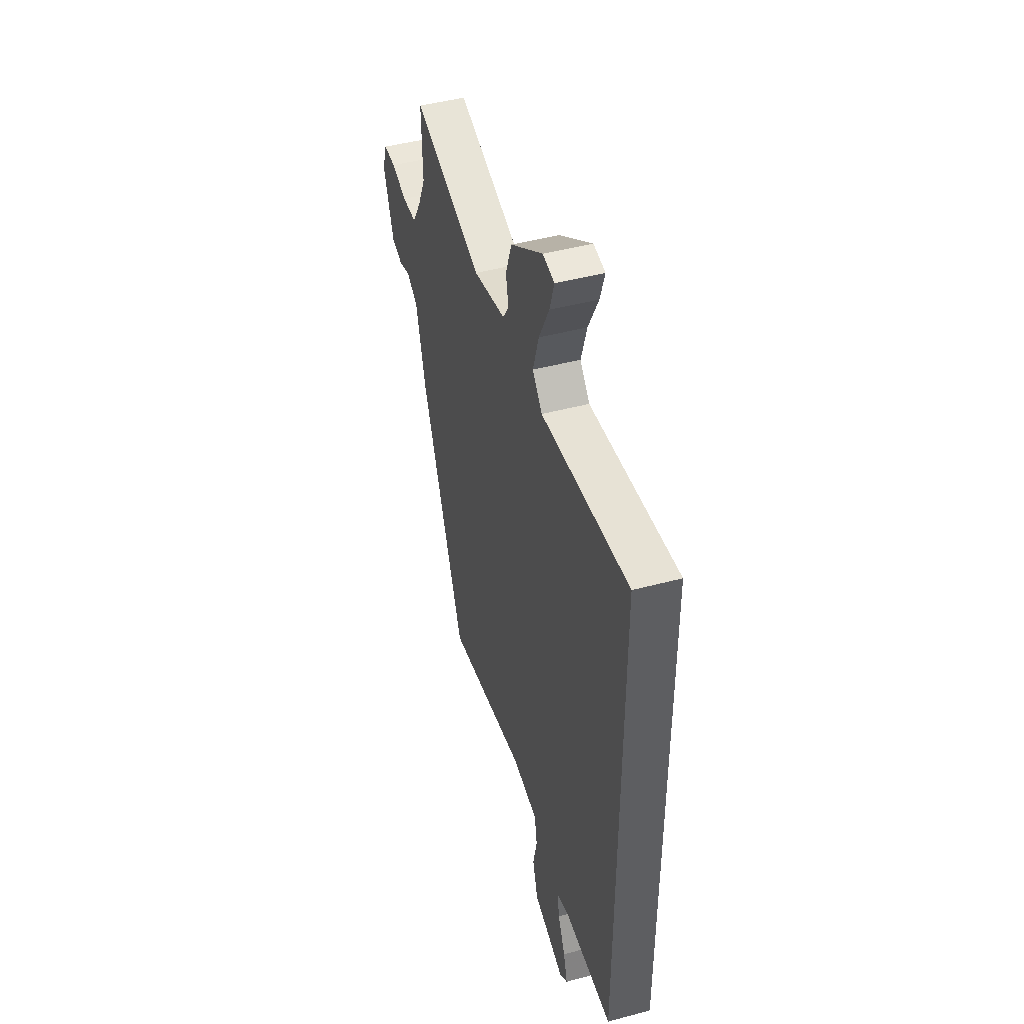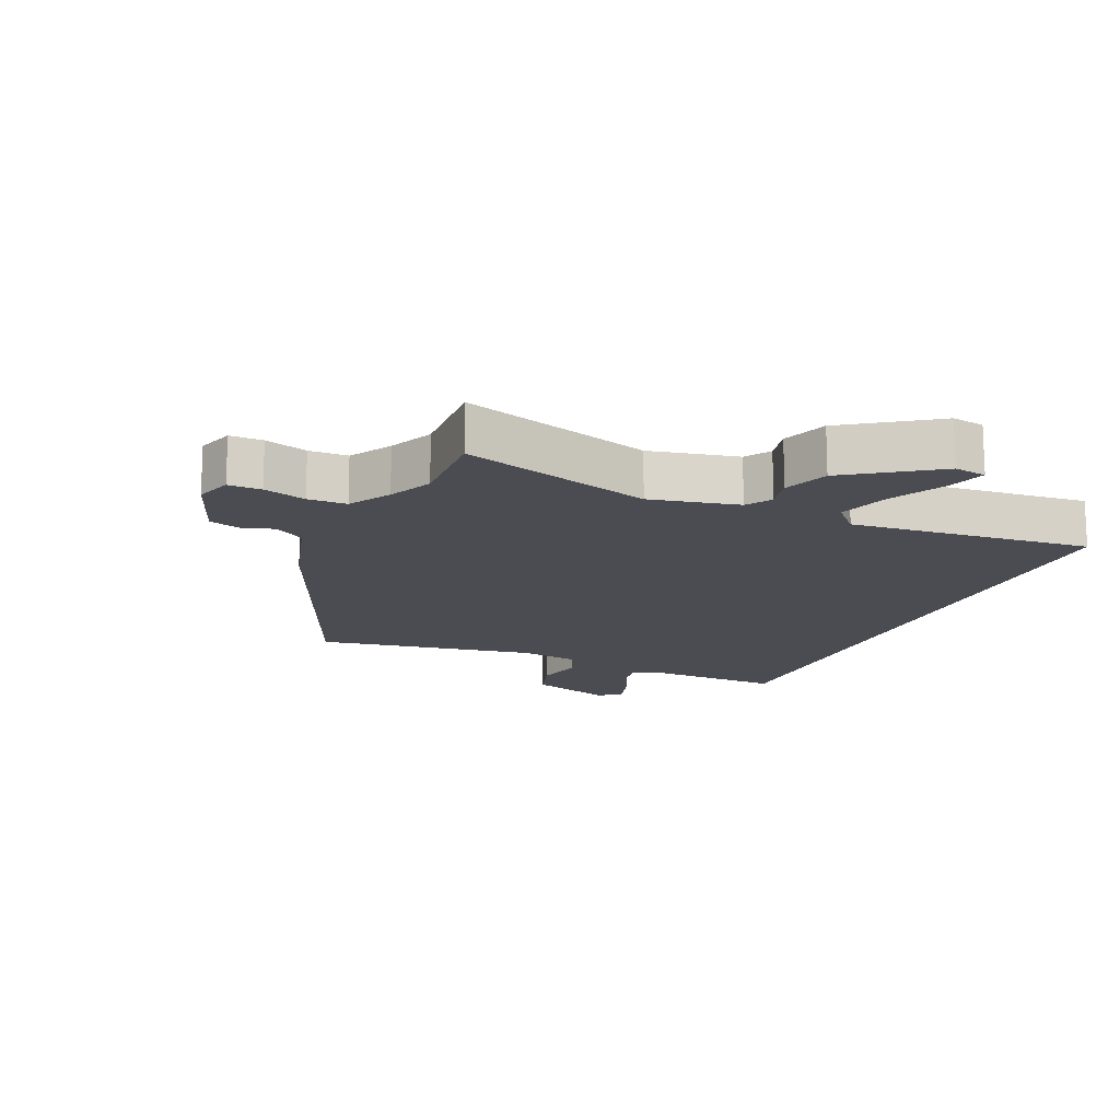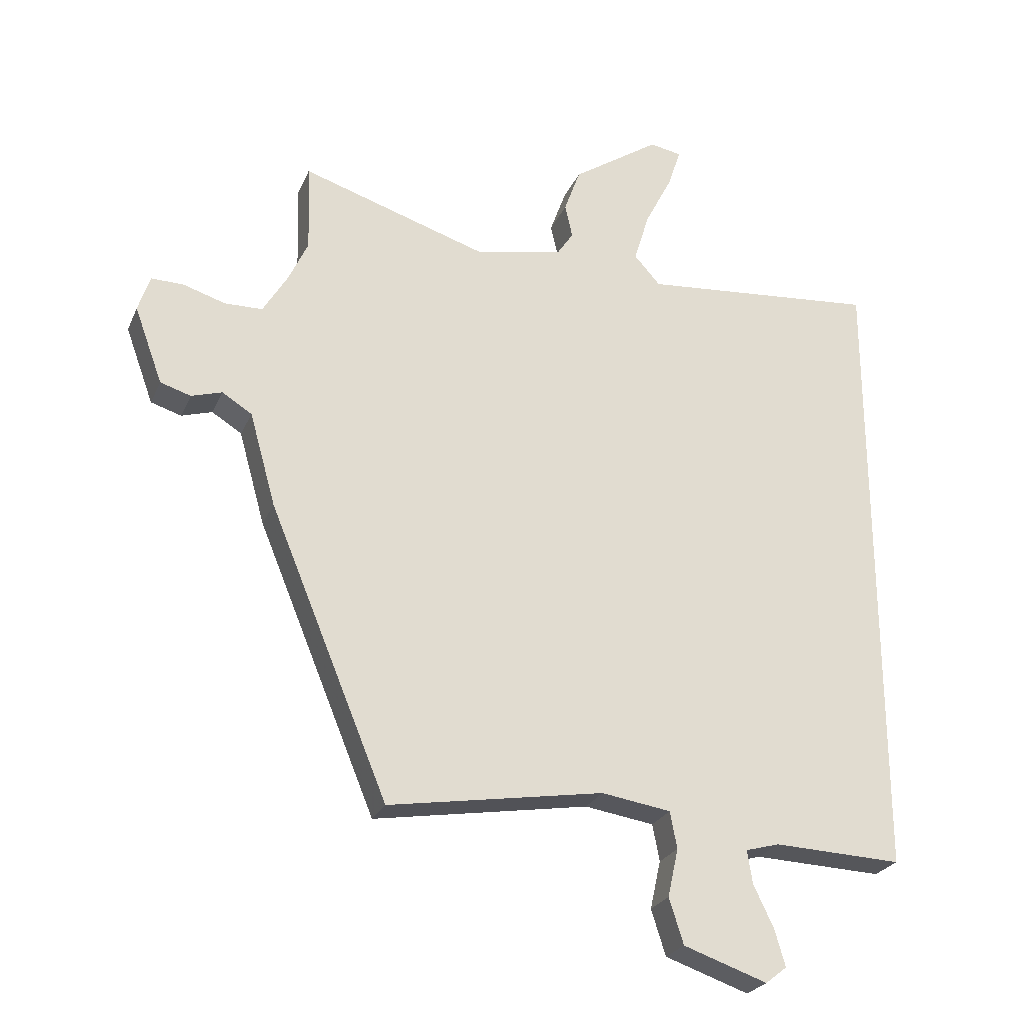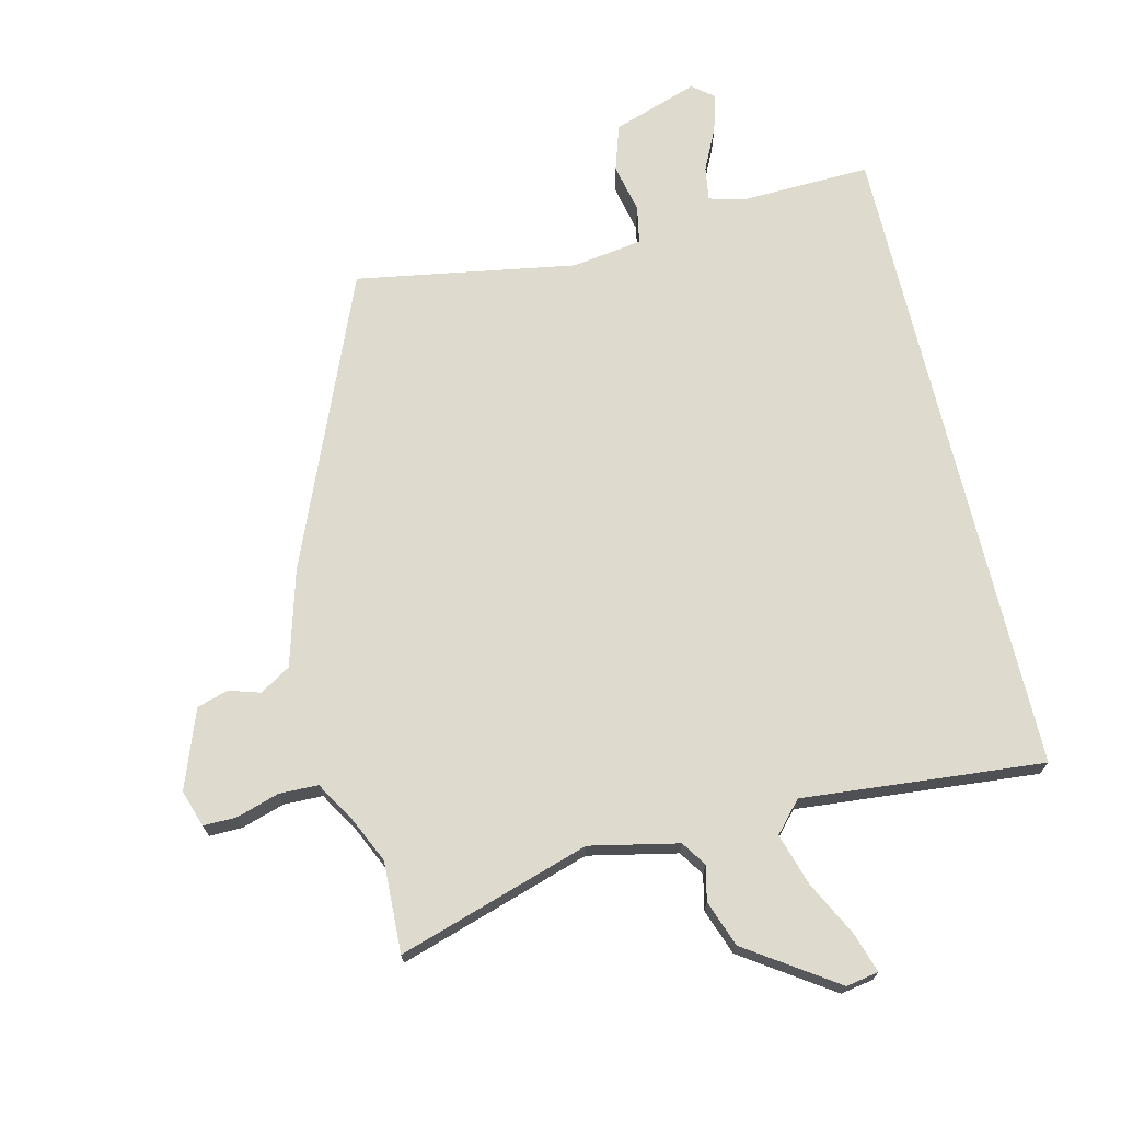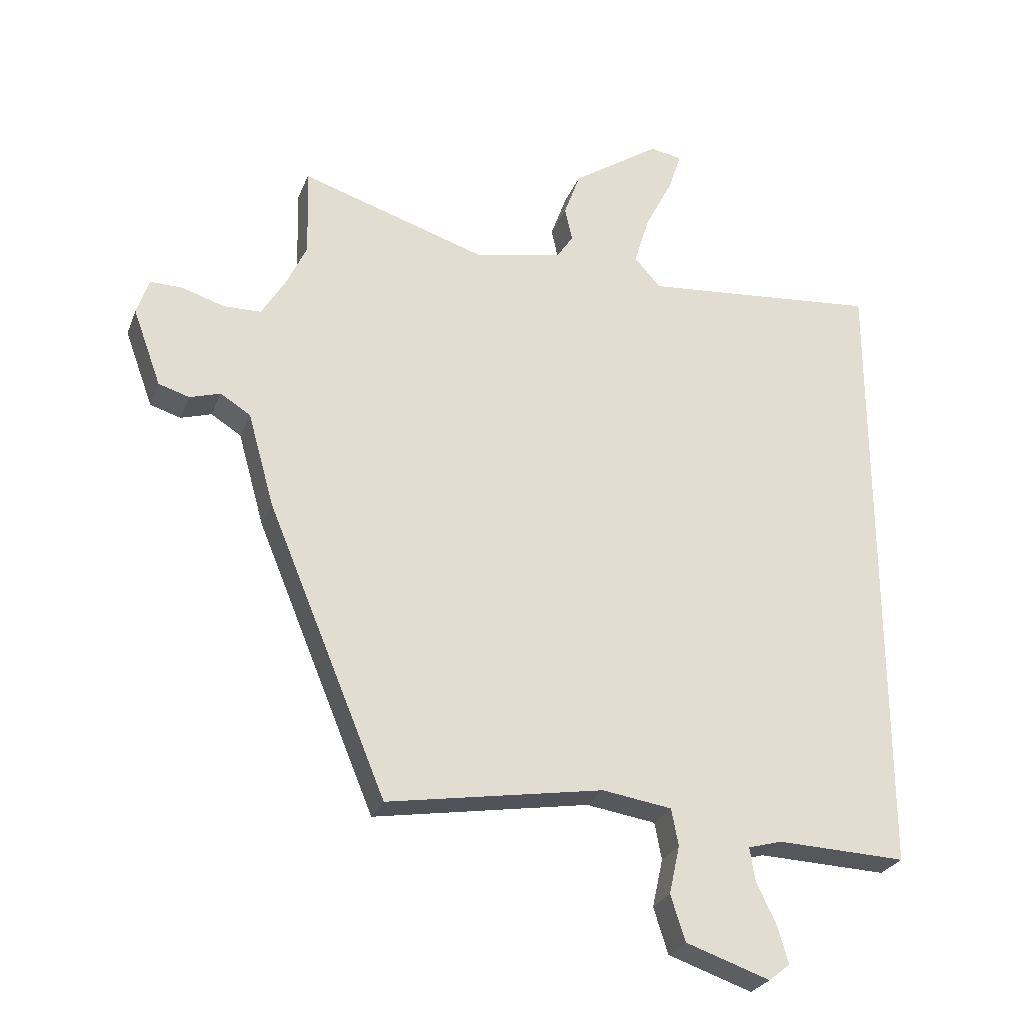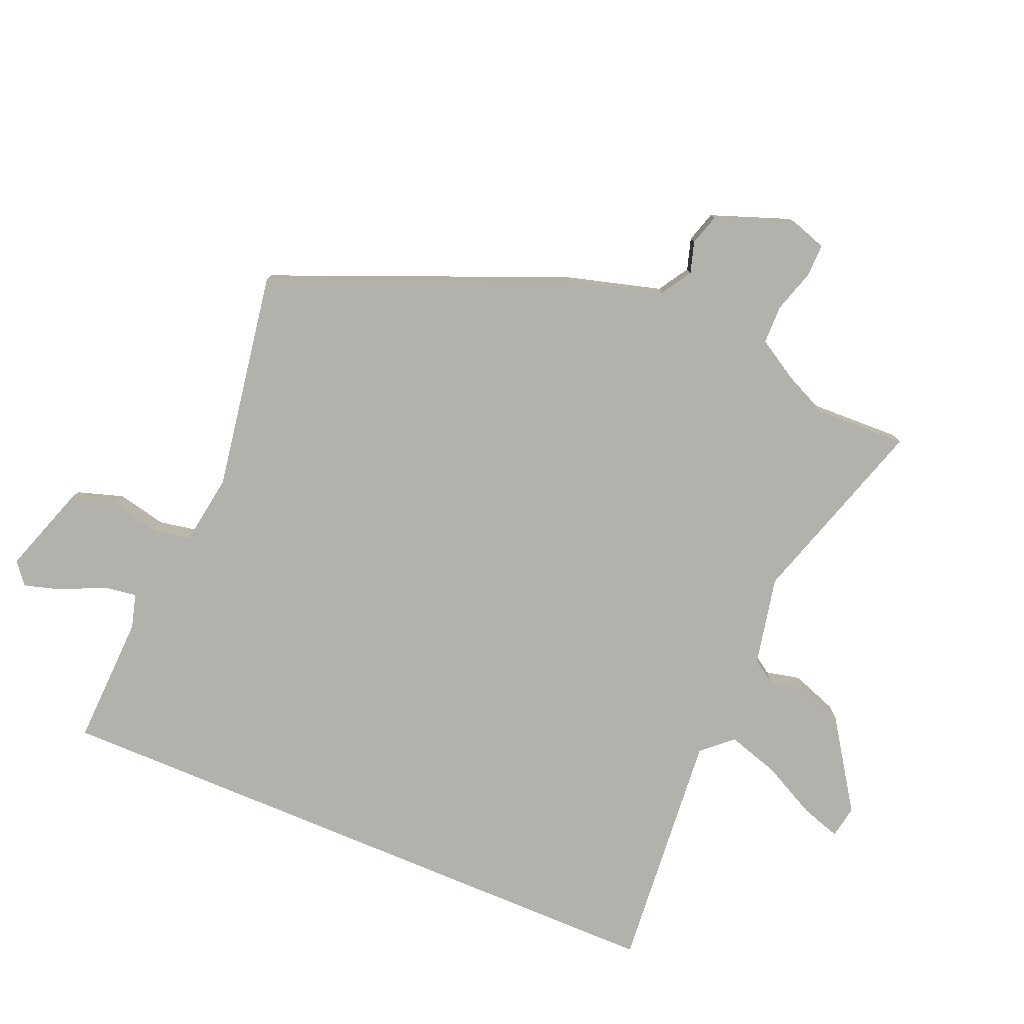
<metadata>
{"format":"obj","ext":"obj","renderer":"f3d","projection":"perspective","resolution":1024,"background":"white","views":[{"elev":45.8,"azim":72.9,"up":"+Z"},{"elev":-15.3,"azim":-23.1,"up":"+Y"},{"elev":-25.3,"azim":-19.5,"up":"+Z"},{"elev":71.1,"azim":-13.3,"up":"+Y"},{"elev":-26.6,"azim":-18.3,"up":"+Z"},{"elev":-78.9,"azim":-112.8,"up":"+Y"}]}
</metadata>
<code>
v -0.497 0.07 0.426
v -0.502 0.07 0.568
v -0.202 0.07 0.473
v -0.063 0.07 0.502
v -0.037 0.07 0.541
v -0.049 0.07 0.595
v -0.023 0.07 0.667
v 0.117 0.07 0.761
v 0.168 0.07 0.752
v 0.148 0.07 0.69
v 0.104 0.07 0.604
v 0.079 0.07 0.523
v 0.121 0.07 0.476
v 0.5 0.07 0.509
v 0.5 0.07 -0.51
v 0.294 0.07 -0.502
v 0.24 0.07 -0.517
v 0.248 0.07 -0.57
v 0.28 0.07 -0.637
v 0.297 0.07 -0.696
v 0.263 0.07 -0.723
v 0.129 0.07 -0.677
v 0.106 0.07 -0.604
v 0.123 0.07 -0.527
v 0.112 0.07 -0.468
v 0.001 0.07 -0.451
v -0.344 0.07 -0.508
v -0.534 0.07 -0.048
v -0.576 0.07 0.102
v -0.624 0.07 0.132
v -0.673 0.07 0.117
v -0.722 0.07 0.132
v -0.767 0.07 0.255
v -0.748 0.07 0.313
v -0.696 0.07 0.312
v -0.629 0.07 0.291
v -0.568 0.07 0.292
v -0.529 0.07 0.357
v -0.497 0 0.426
v -0.502 0 0.568
v -0.202 0 0.473
v -0.063 0 0.502
v -0.037 0 0.541
v -0.049 0 0.595
v -0.023 0 0.667
v 0.117 0 0.761
v 0.168 0 0.752
v 0.148 0 0.69
v 0.104 0 0.604
v 0.079 0 0.523
v 0.121 0 0.476
v 0.5 0 0.509
v 0.5 0 -0.51
v 0.294 0 -0.502
v 0.24 0 -0.517
v 0.248 0 -0.57
v 0.28 0 -0.637
v 0.297 0 -0.696
v 0.263 0 -0.723
v 0.129 0 -0.677
v 0.106 0 -0.604
v 0.123 0 -0.527
v 0.112 0 -0.468
v 0.001 0 -0.451
v -0.344 0 -0.508
v -0.534 0 -0.048
v -0.576 0 0.102
v -0.624 0 0.132
v -0.673 0 0.117
v -0.722 0 0.132
v -0.767 0 0.255
v -0.748 0 0.313
v -0.696 0 0.312
v -0.629 0 0.291
v -0.568 0 0.292
v -0.529 0 0.357
f 34 35 36
f 33 34 36
f 32 33 36
f 31 32 36
f 30 31 36
f 29 30 36 37
f 29 37 38
f 28 29 38
f 27 28 38
f 26 27 38
f 22 23 24
f 21 22 24
f 20 21 24
f 19 20 24
f 18 19 24
f 17 18 24 25
f 16 17 25
f 15 16 25
f 14 15 25
f 13 14 25
f 25 26 38
f 13 25 38
f 12 13 38
f 9 10 11
f 8 9 11
f 7 8 11
f 6 7 11
f 5 6 11
f 4 5 11 12
f 1 2 3
f 38 1 3
f 3 4 12 38
f 74 73 72
f 74 72 71
f 74 71 70
f 74 70 69
f 74 69 68
f 75 74 68 67
f 76 75 67
f 76 67 66
f 76 66 65
f 76 65 64
f 62 61 60
f 62 60 59
f 62 59 58
f 62 58 57
f 62 57 56
f 63 62 56 55
f 63 55 54
f 63 54 53
f 63 53 52
f 63 52 51
f 76 64 63
f 76 63 51
f 76 51 50
f 49 48 47
f 49 47 46
f 49 46 45
f 49 45 44
f 49 44 43
f 50 49 43 42
f 41 40 39
f 41 39 76
f 76 50 42 41
f 1 39 40 2
f 2 40 41 3
f 3 41 42 4
f 4 42 43 5
f 5 43 44 6
f 6 44 45 7
f 7 45 46 8
f 8 46 47 9
f 9 47 48 10
f 10 48 49 11
f 11 49 50 12
f 12 50 51 13
f 13 51 52 14
f 14 52 53 15
f 15 53 54 16
f 16 54 55 17
f 17 55 56 18
f 18 56 57 19
f 19 57 58 20
f 20 58 59 21
f 21 59 60 22
f 22 60 61 23
f 23 61 62 24
f 24 62 63 25
f 25 63 64 26
f 26 64 65 27
f 27 65 66 28
f 28 66 67 29
f 29 67 68 30
f 30 68 69 31
f 31 69 70 32
f 32 70 71 33
f 33 71 72 34
f 34 72 73 35
f 35 73 74 36
f 36 74 75 37
f 37 75 76 38
f 38 76 39 1

</code>
